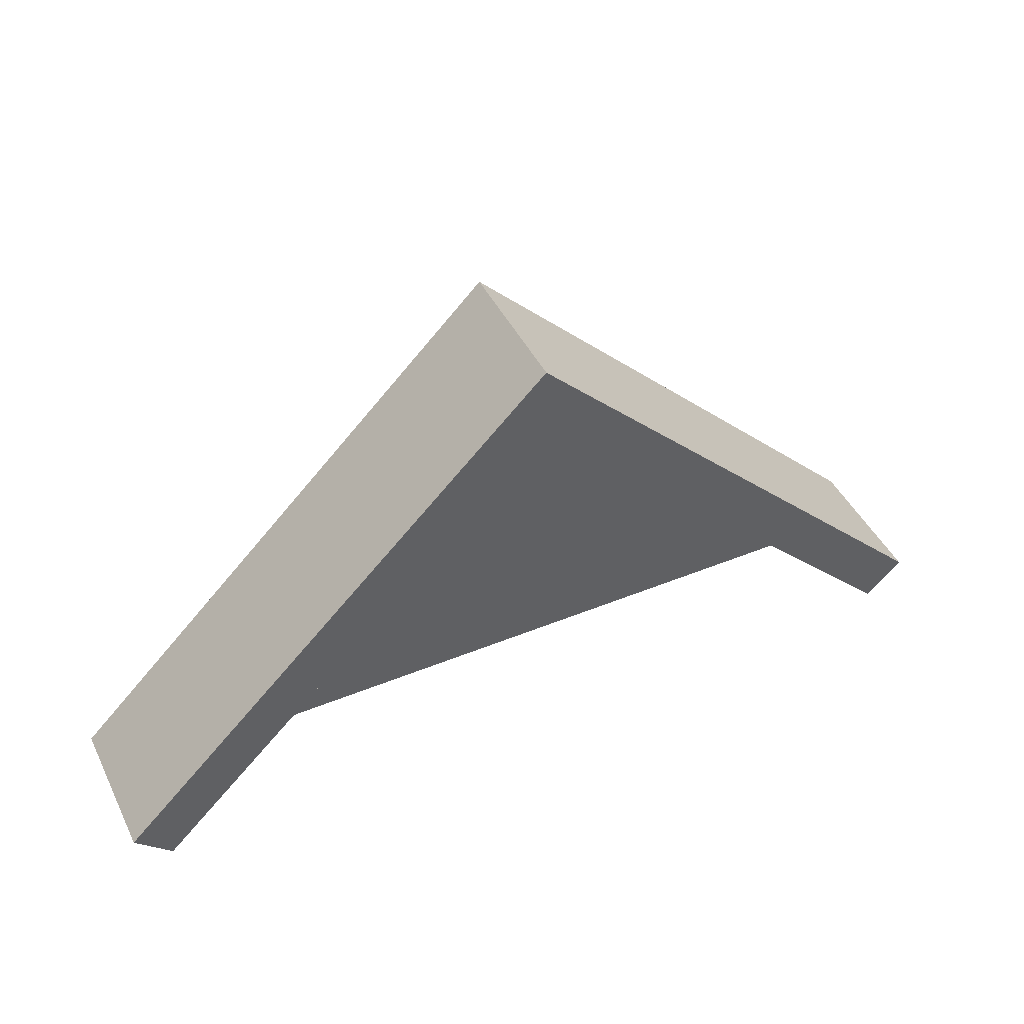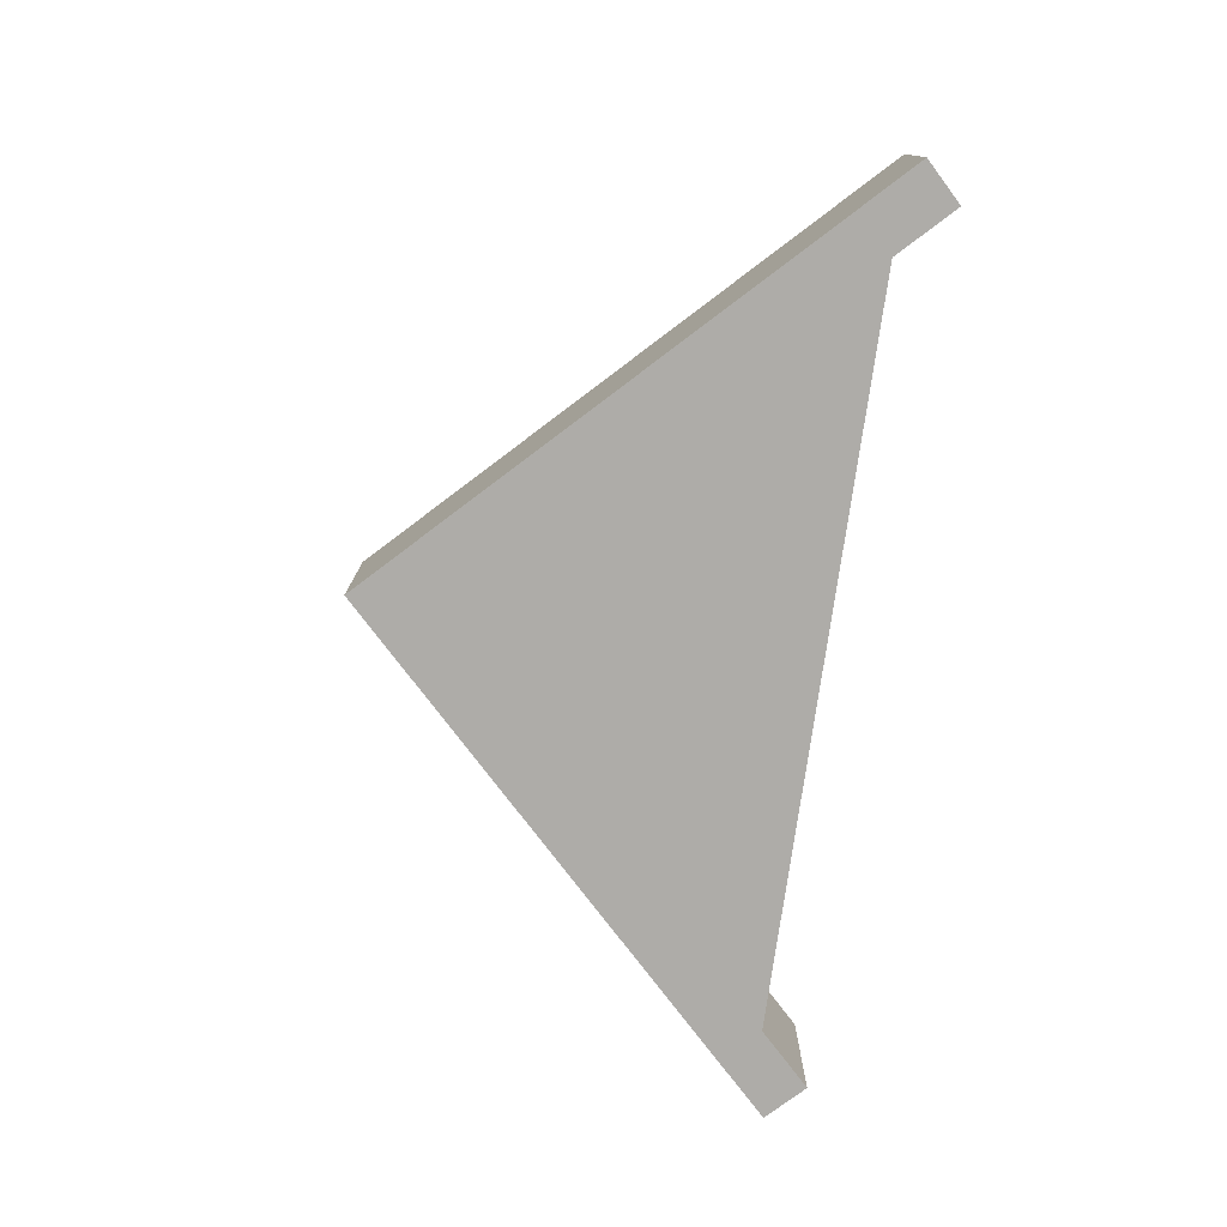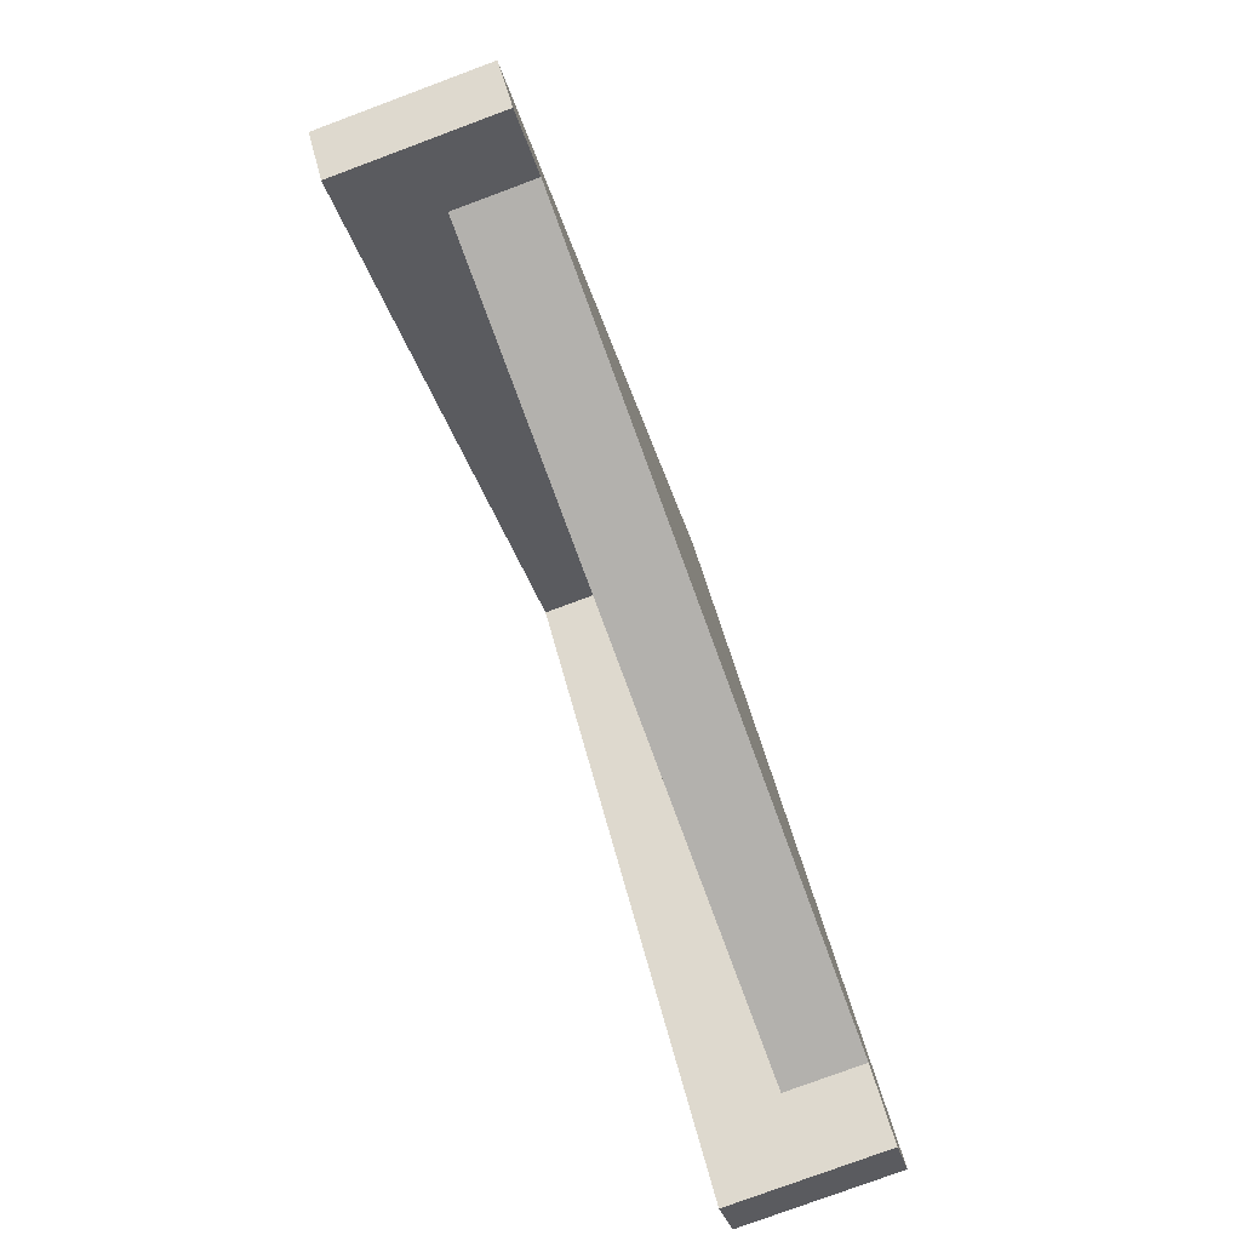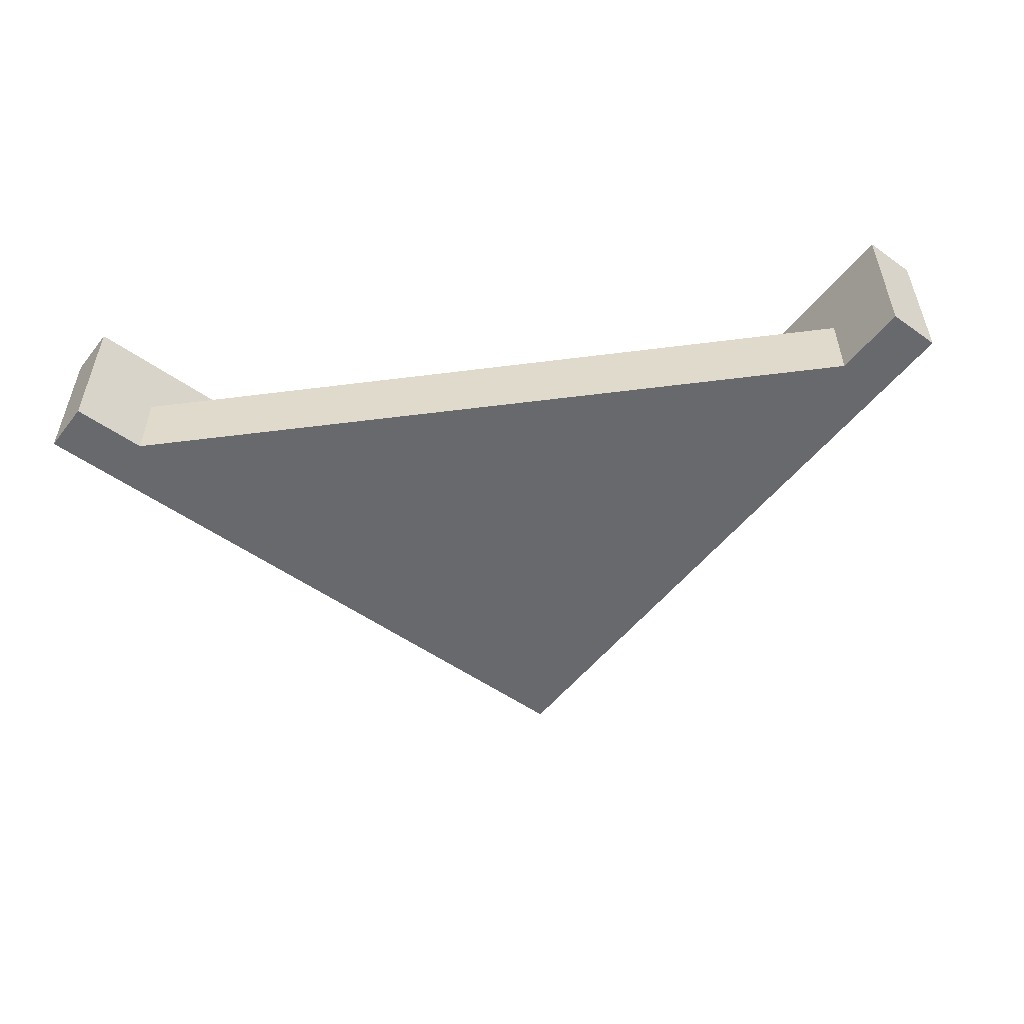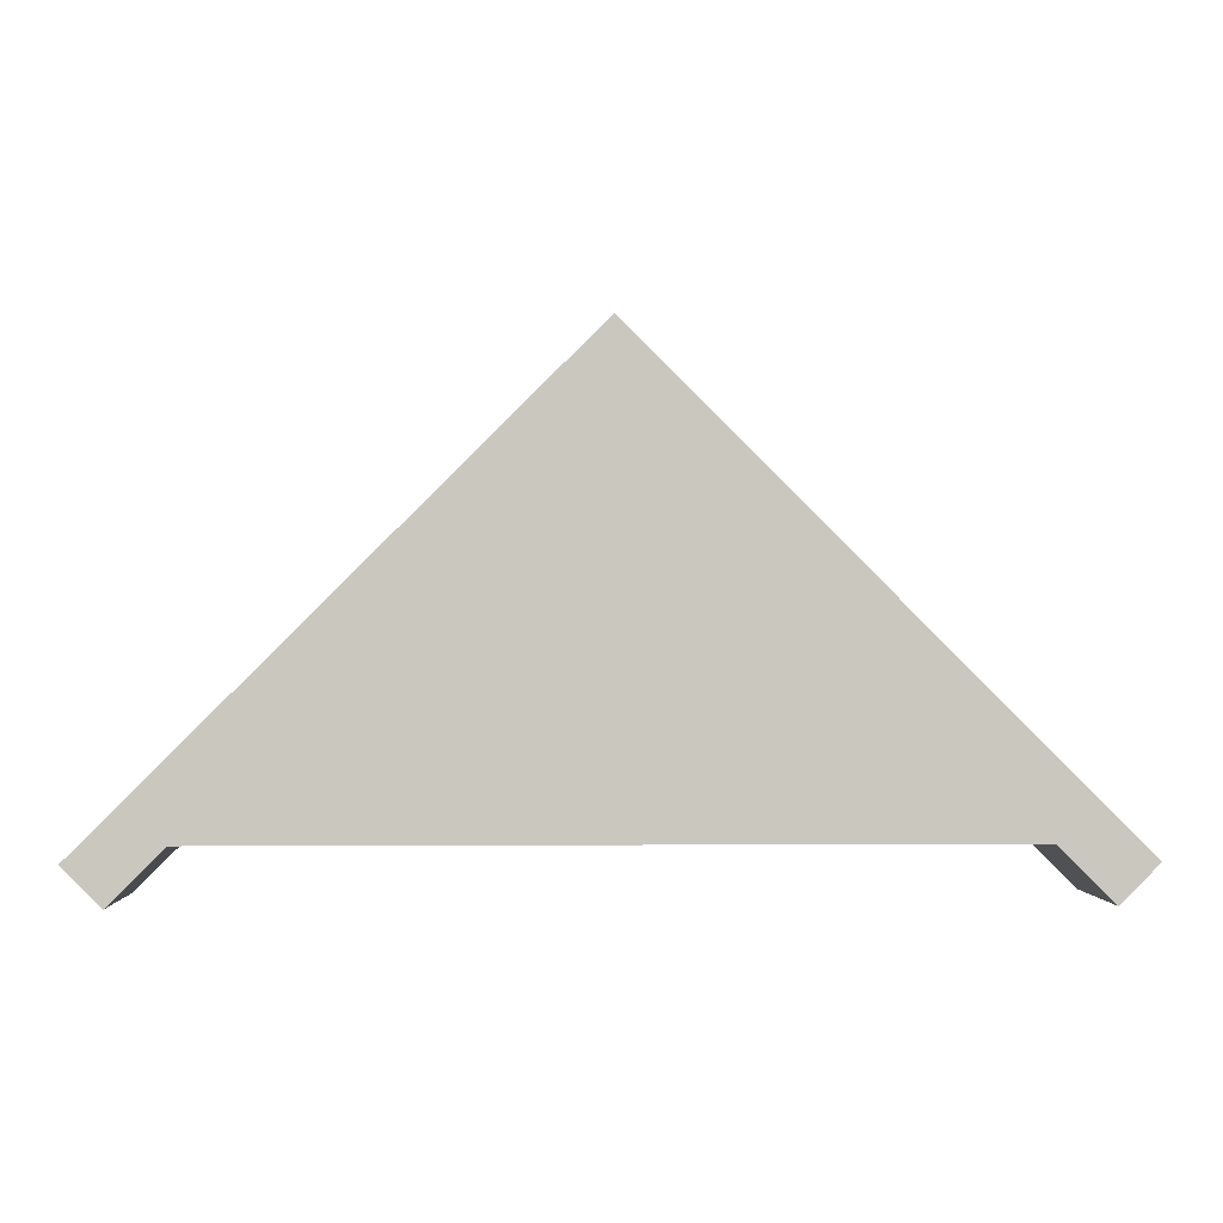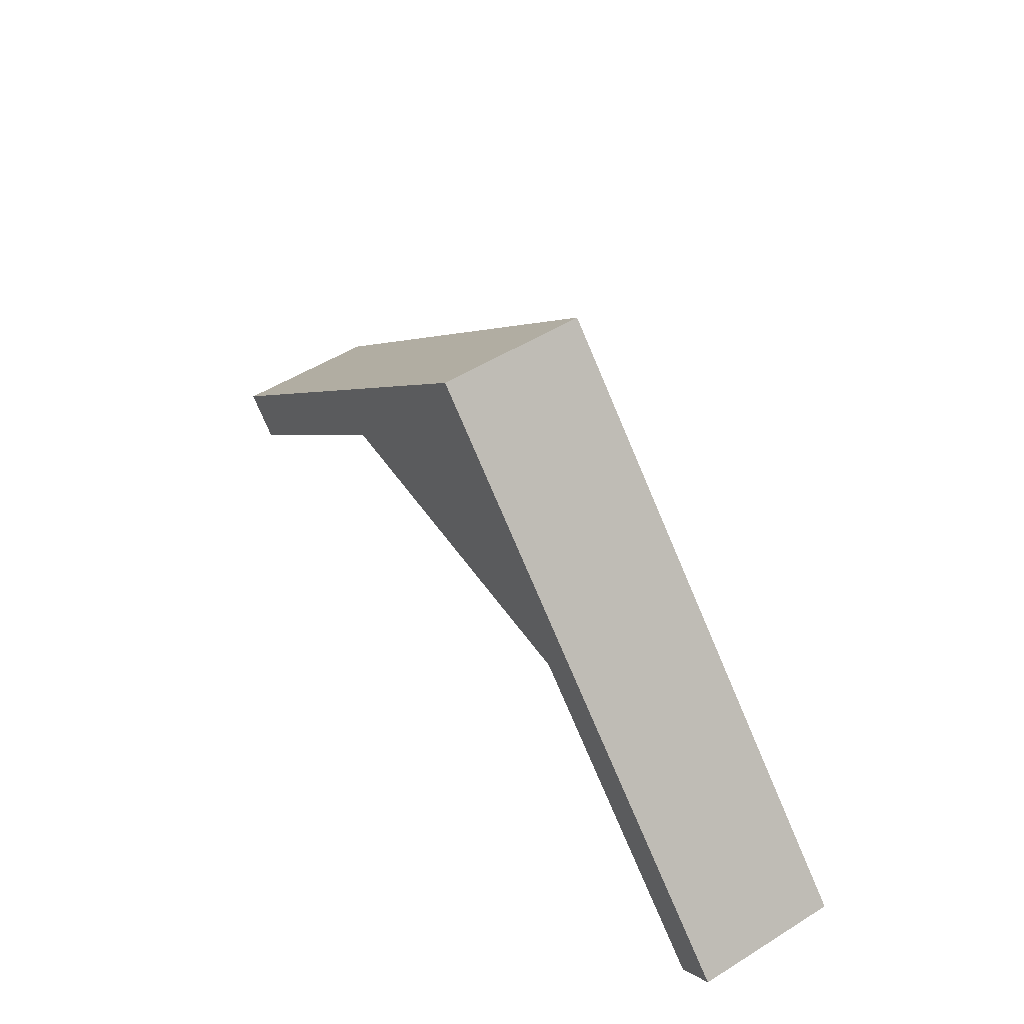
<metadata>
{"format":"obj","ext":"obj","renderer":"f3d","projection":"perspective","resolution":1024,"background":"white","views":[{"elev":45.0,"azim":-25.3,"up":"+Y"},{"elev":-76.8,"azim":-98.0,"up":"+Z"},{"elev":-79.2,"azim":110.3,"up":"+Y"},{"elev":-52.7,"azim":7.8,"up":"+Z"},{"elev":-1.2,"azim":178.1,"up":"+Y"},{"elev":52.4,"azim":56.3,"up":"+Y"}]}
</metadata>
<code>
g Mesh1 Component_13_1 Model
v 0.5 0 -0.45
v -0.5 0 -0.55
v -0.5 0 -0.45
f 1 2 3
v 0.5 0 -0.55
f 2 1 4
f 3 2 1
v -1.173e-15 0.5 -0.45
f 2 5 3
v -1.173e-15 0.5 -0.55
f 5 2 6
f 3 5 2
f 5 3 1
f 1 3 5
v -1.173e-15 0.5 -0.35
f 7 3 5
v -0.5707 -0.07071 -0.45
f 7 8 3
v -0.5707 -0.07071 -0.35
f 8 7 9
f 9 7 8
v -0.6207 -0.02071 -0.35
f 7 10 9
v -1.173e-15 0.6 -0.35
f 10 7 11
f 9 10 7
v -0.6207 -0.02071 -0.55
f 9 12 10
f 12 9 8
f 10 12 9
f 11 12 10
v -1.173e-15 0.6 -0.55
f 12 11 13
f 10 12 11
f 13 11 12
f 11 5 13
f 5 11 7
f 7 11 5
v 0.6207 -0.02071 -0.35
f 7 14 11
v 0.5707 -0.07071 -0.35
f 14 7 15
f 15 7 14
f 7 1 15
f 1 7 5
f 5 7 1
f 5 3 7
f 3 8 7
v -0.5707 -0.07071 -0.55
f 16 3 8
f 3 16 2
f 8 3 16
f 2 16 3
f 2 12 16
f 12 2 13
f 16 12 2
f 16 12 8
f 8 12 16
f 8 9 12
f 13 2 12
f 13 2 6
f 6 2 13
f 6 2 5
f 6 2 4
f 4 2 6
f 4 1 2
f 5 4 1
f 4 5 6
f 6 5 4
f 13 5 6
f 13 5 11
f 6 5 13
f 4 13 6
v 0.6207 -0.02071 -0.55
f 4 17 13
v 0.5707 -0.07071 -0.55
f 17 4 18
f 18 4 17
f 18 1 4
v 0.5707 -0.07071 -0.45
f 1 18 19
f 4 1 18
f 1 4 5
f 19 18 1
f 17 19 18
f 17 15 19
f 15 17 14
f 14 17 15
f 13 14 17
f 14 13 11
f 11 13 14
f 17 14 13
f 13 17 4
f 6 13 4
f 11 14 7
f 11 7 10
f 19 15 17
f 15 1 19
f 15 1 7
f 19 1 15
f 18 19 17

</code>
